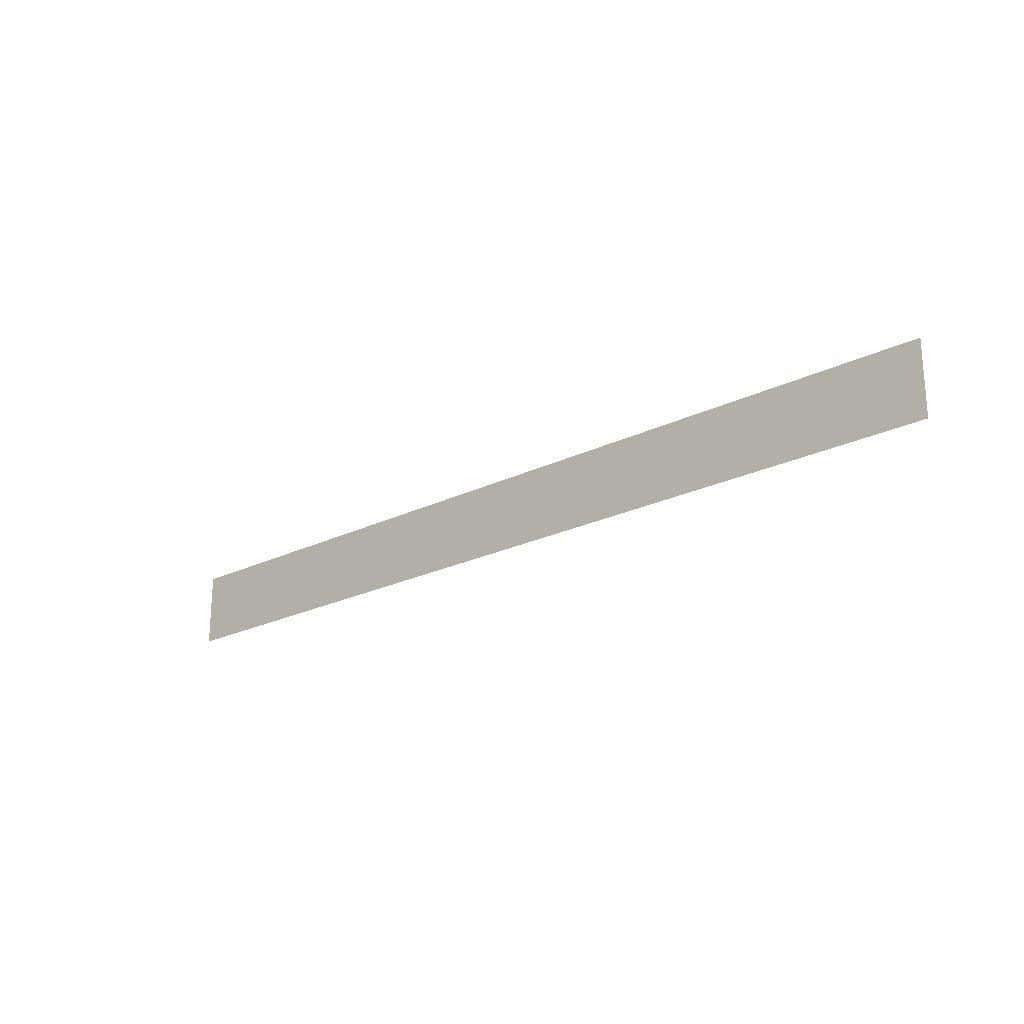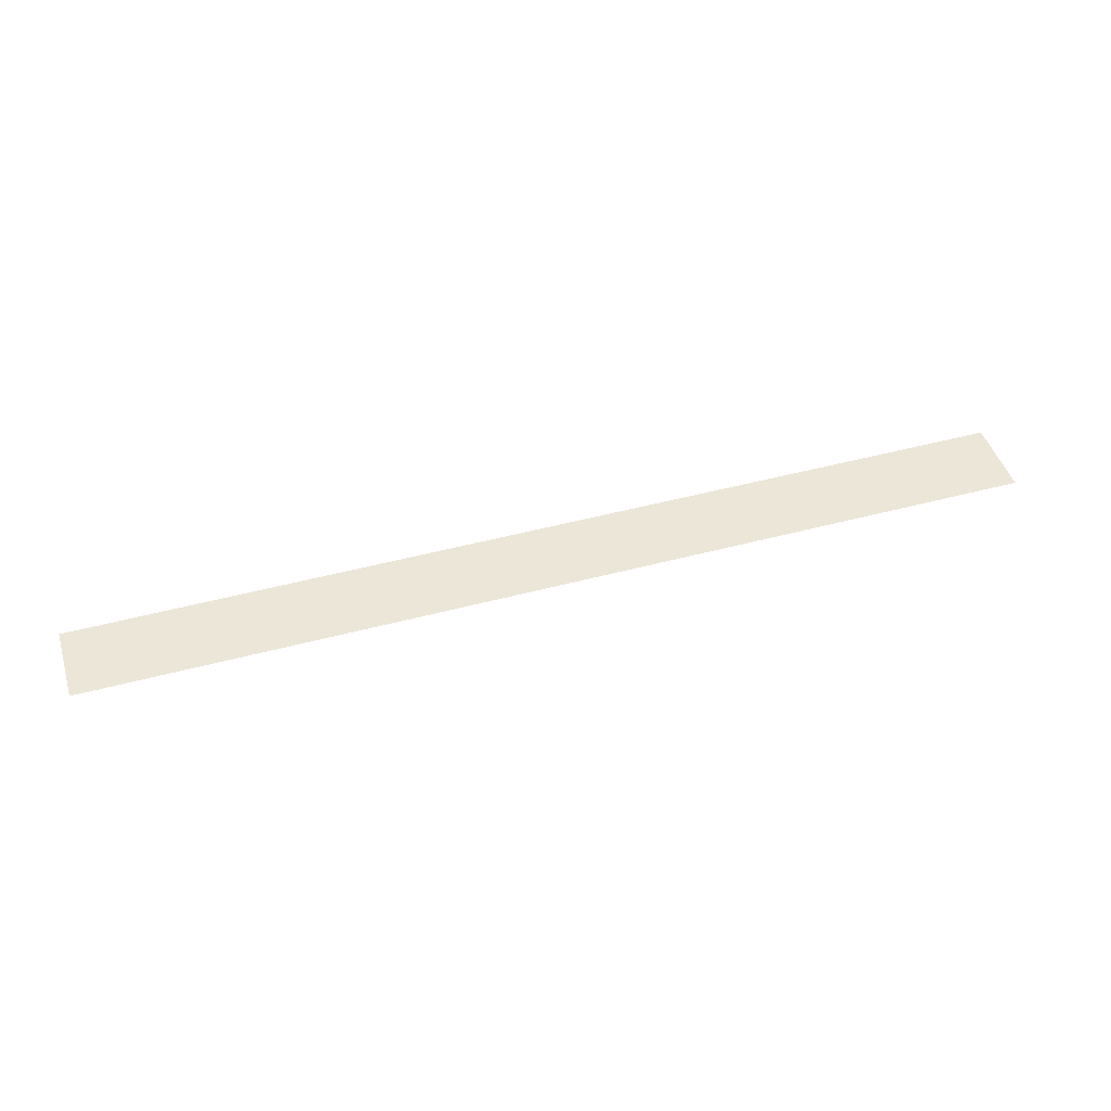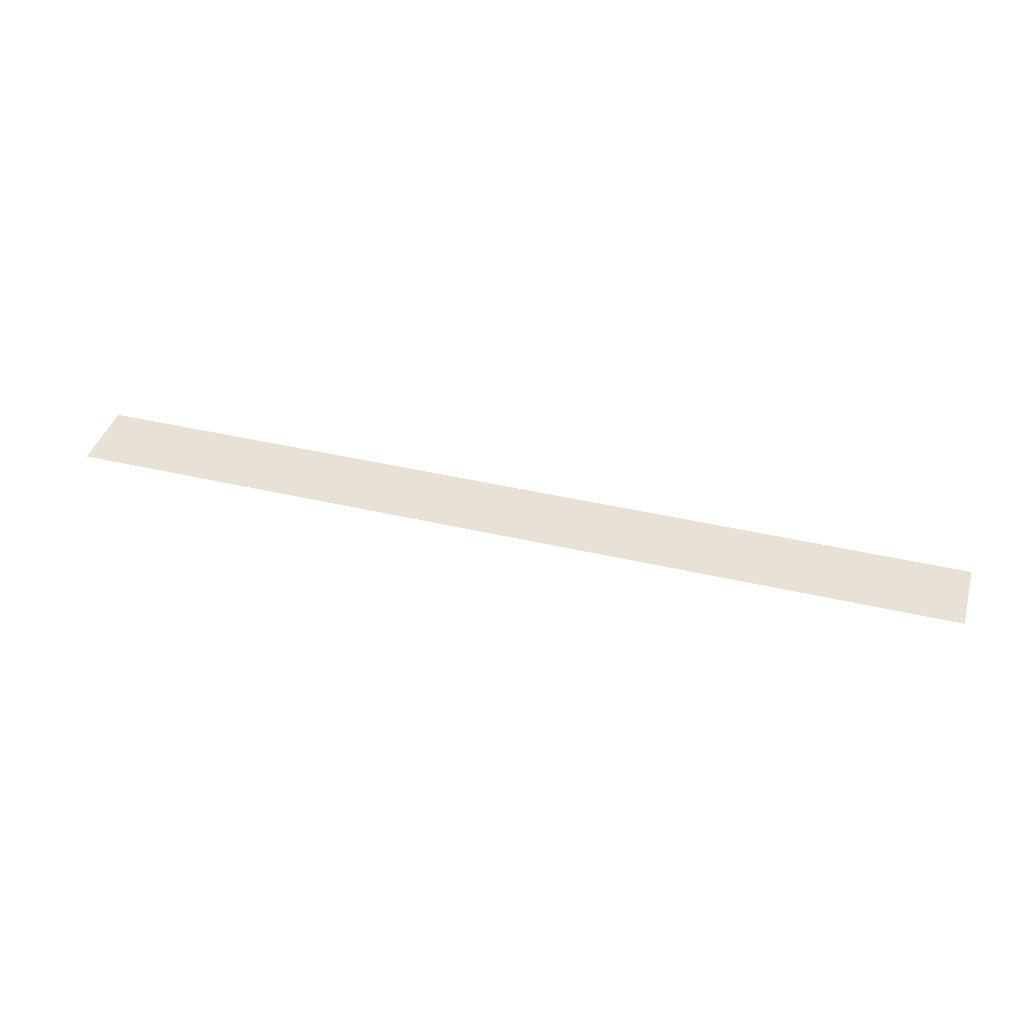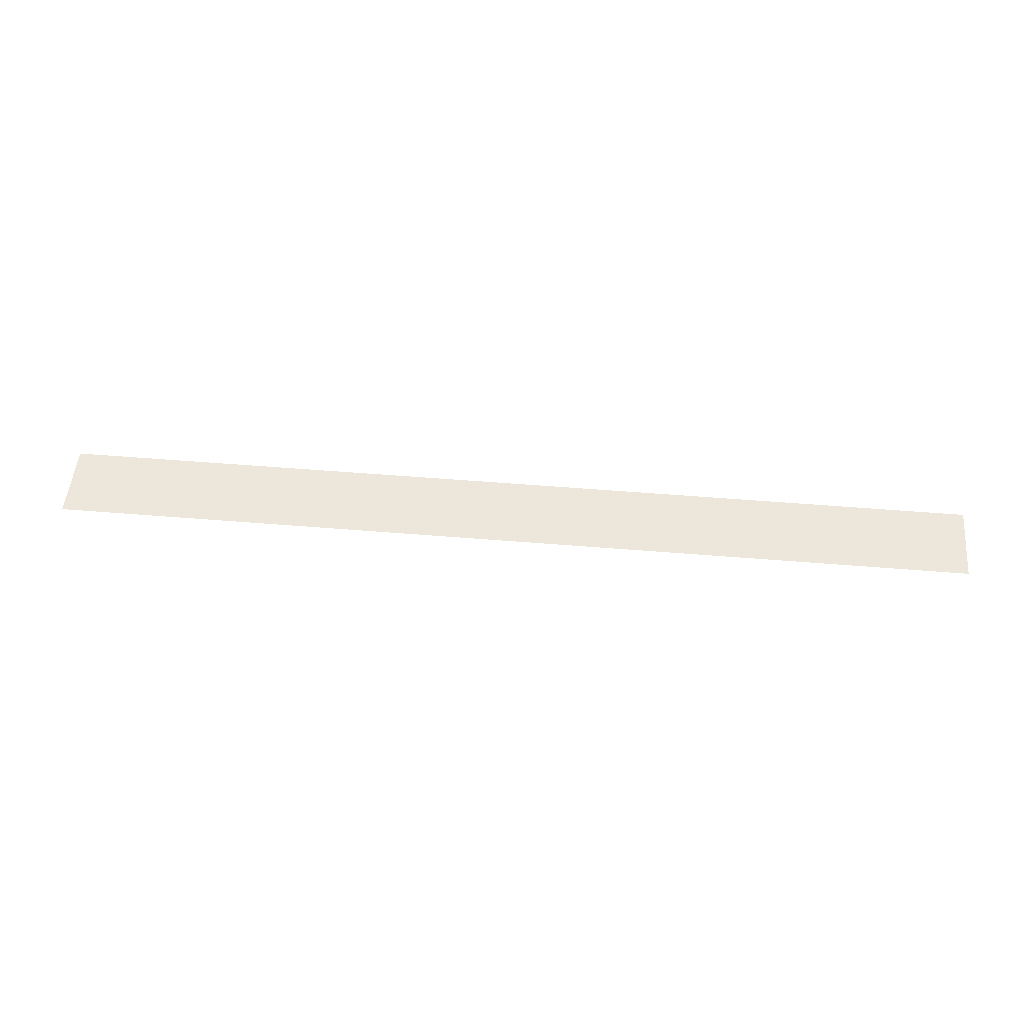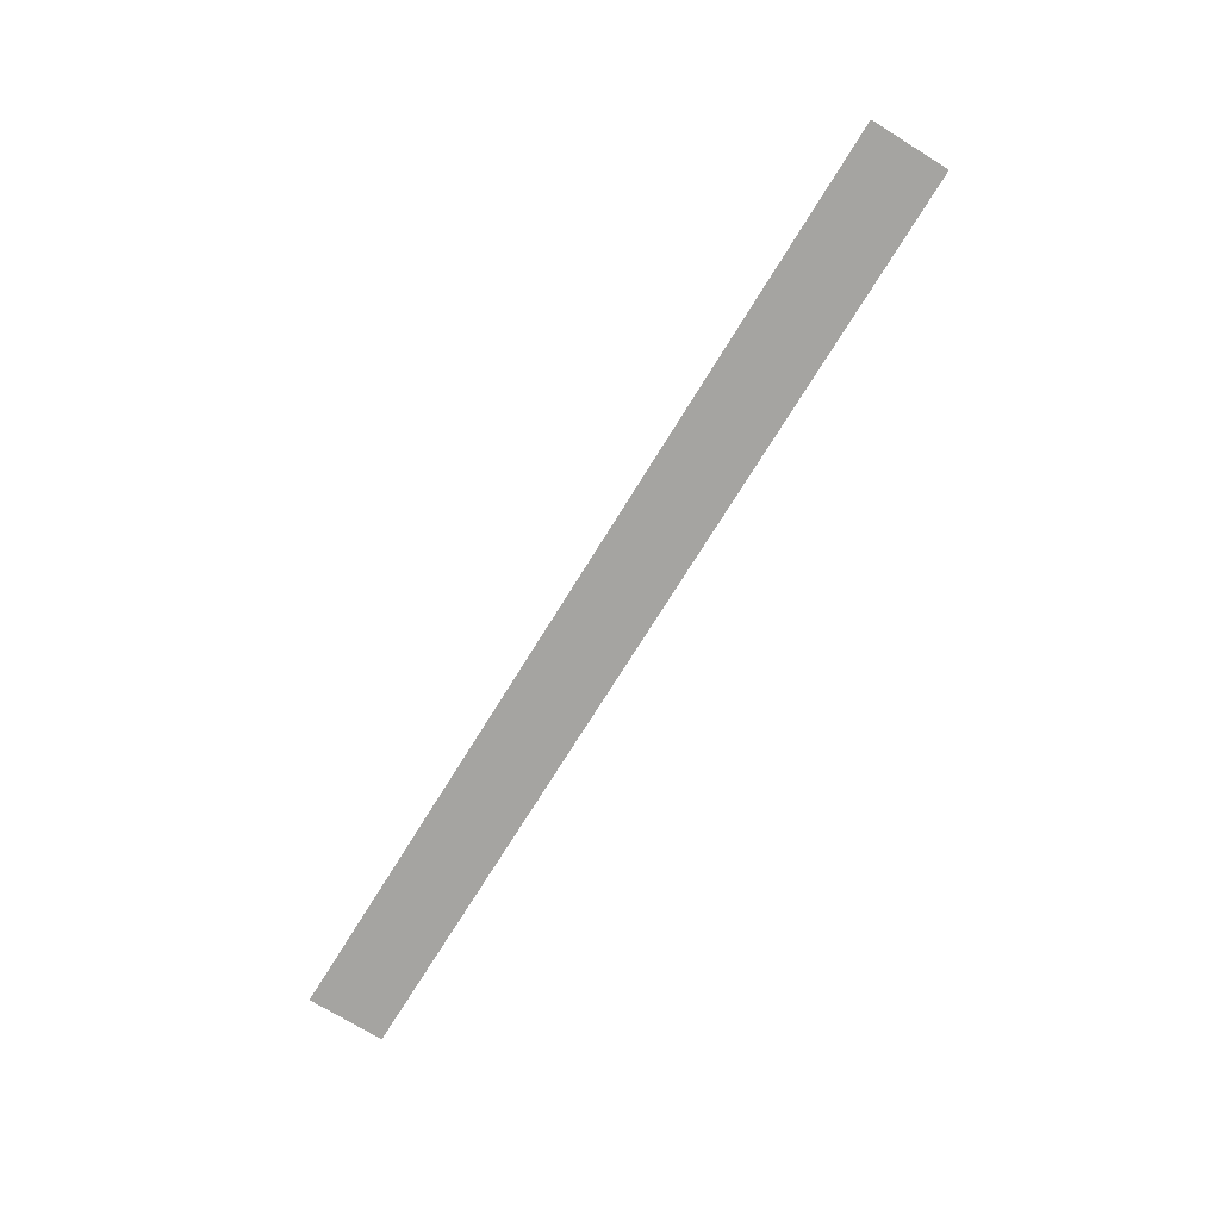
<metadata>
{"format":"obj","ext":"obj","renderer":"f3d","projection":"perspective","resolution":1024,"background":"white","views":[{"elev":-22.2,"azim":40.8,"up":"+Y"},{"elev":46.2,"azim":-17.1,"up":"+Z"},{"elev":40.5,"azim":-163.9,"up":"+Z"},{"elev":50.7,"azim":-174.8,"up":"+Z"},{"elev":-73.2,"azim":-121.7,"up":"+Z"}]}
</metadata>
<code>
o mesh12/mesh12-geometry/material_1/component_11#mesh12-geometry
v 0.04685 -0.1686 -0.8921
v -0.04298 -0.176 -0.8921
v 0.04685 -0.176 -0.8921
v 0.04685 -0.176 -0.8921
v -0.04298 -0.176 -0.8921
v 0.04685 -0.1686 -0.8921
v -0.04298 -0.176 -0.8921
v 0.04685 -0.1686 -0.8921
v -0.04298 -0.1686 -0.8921
v -0.04298 -0.1686 -0.8921
v 0.04685 -0.1686 -0.8921
v -0.04298 -0.176 -0.8921
f 1 2 3
f 4 5 6
f 7 8 9
f 10 11 12

</code>
